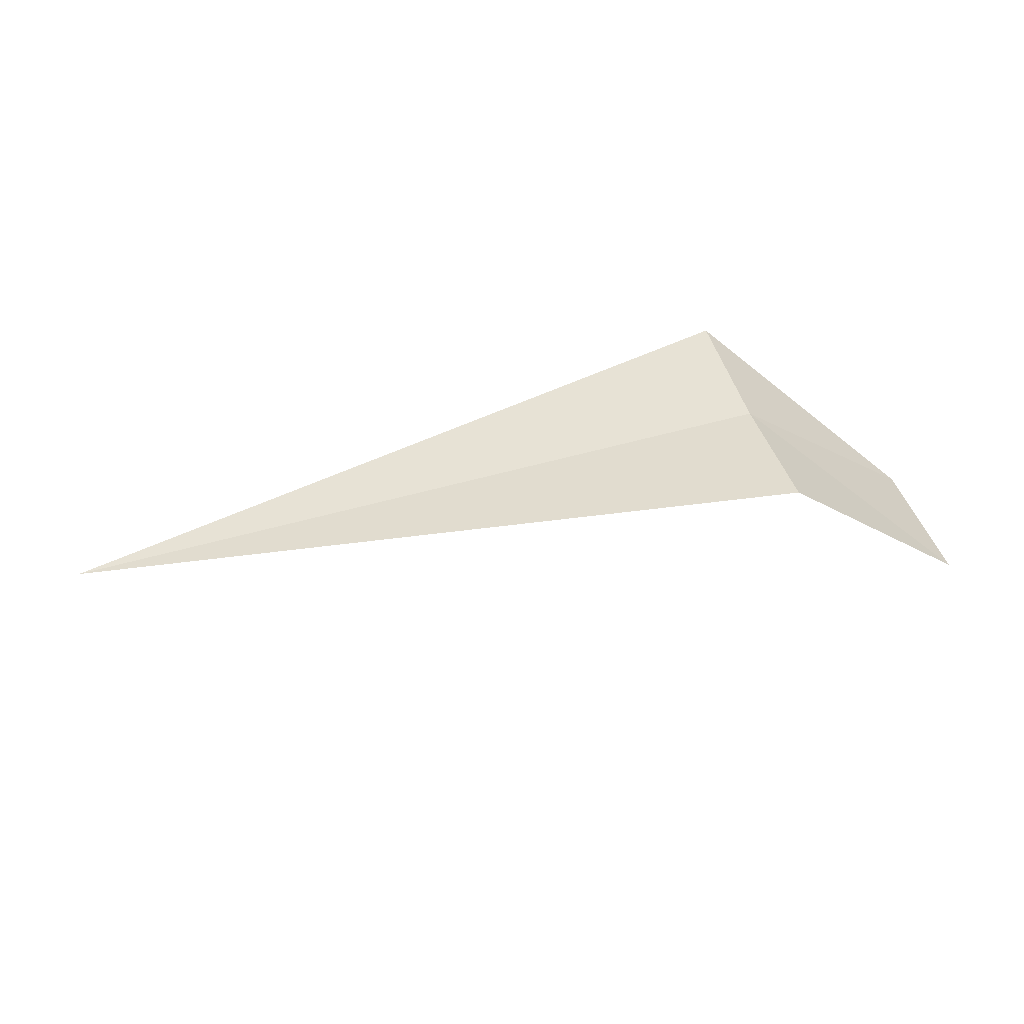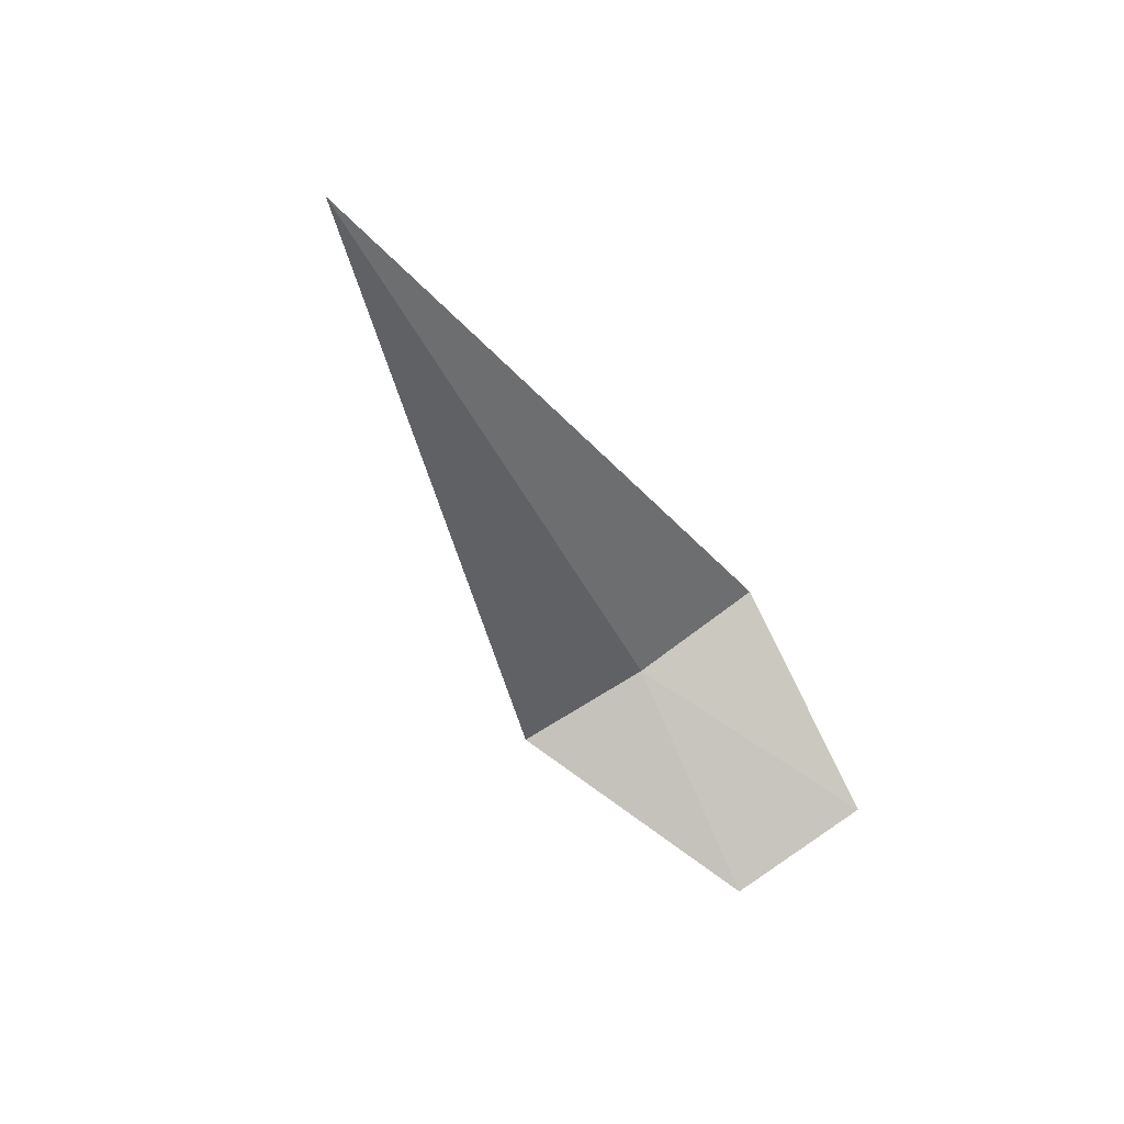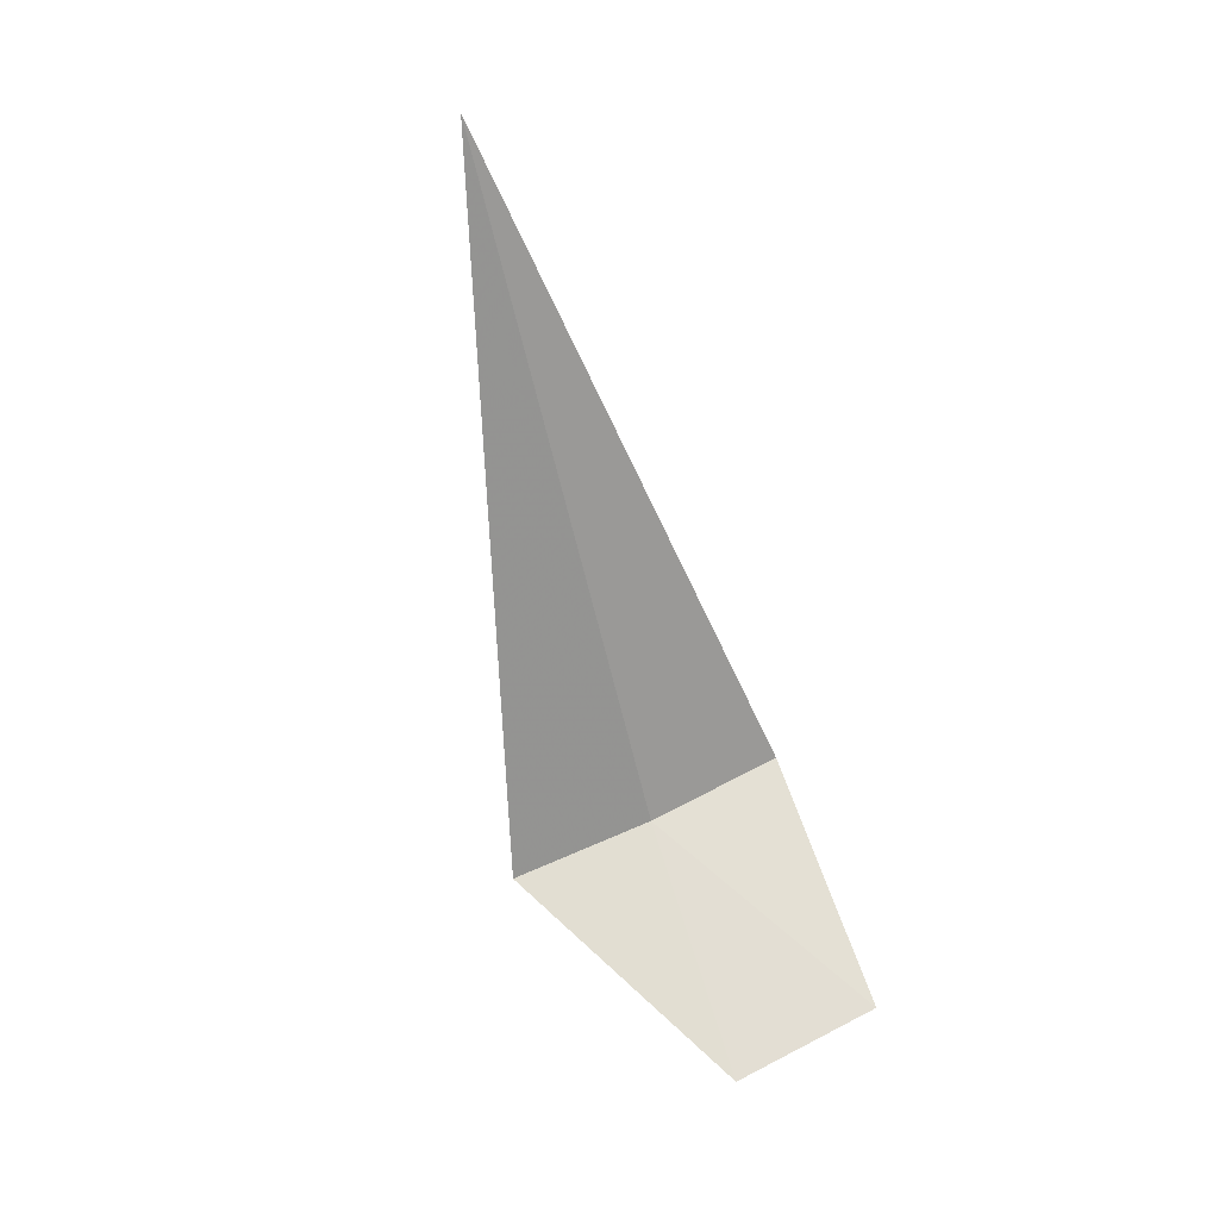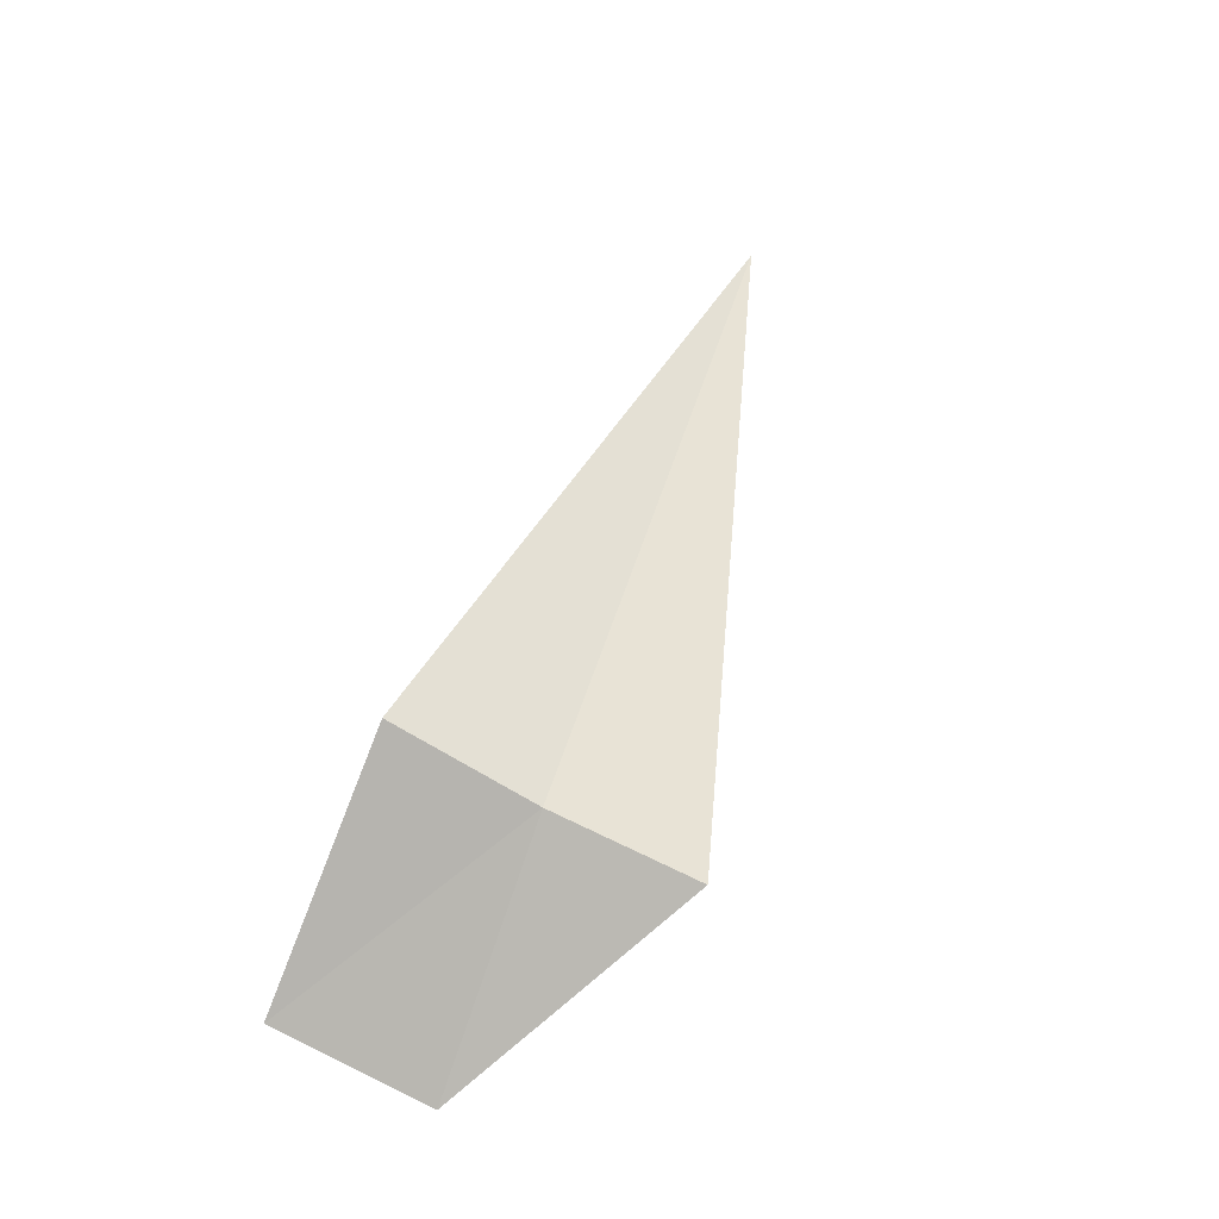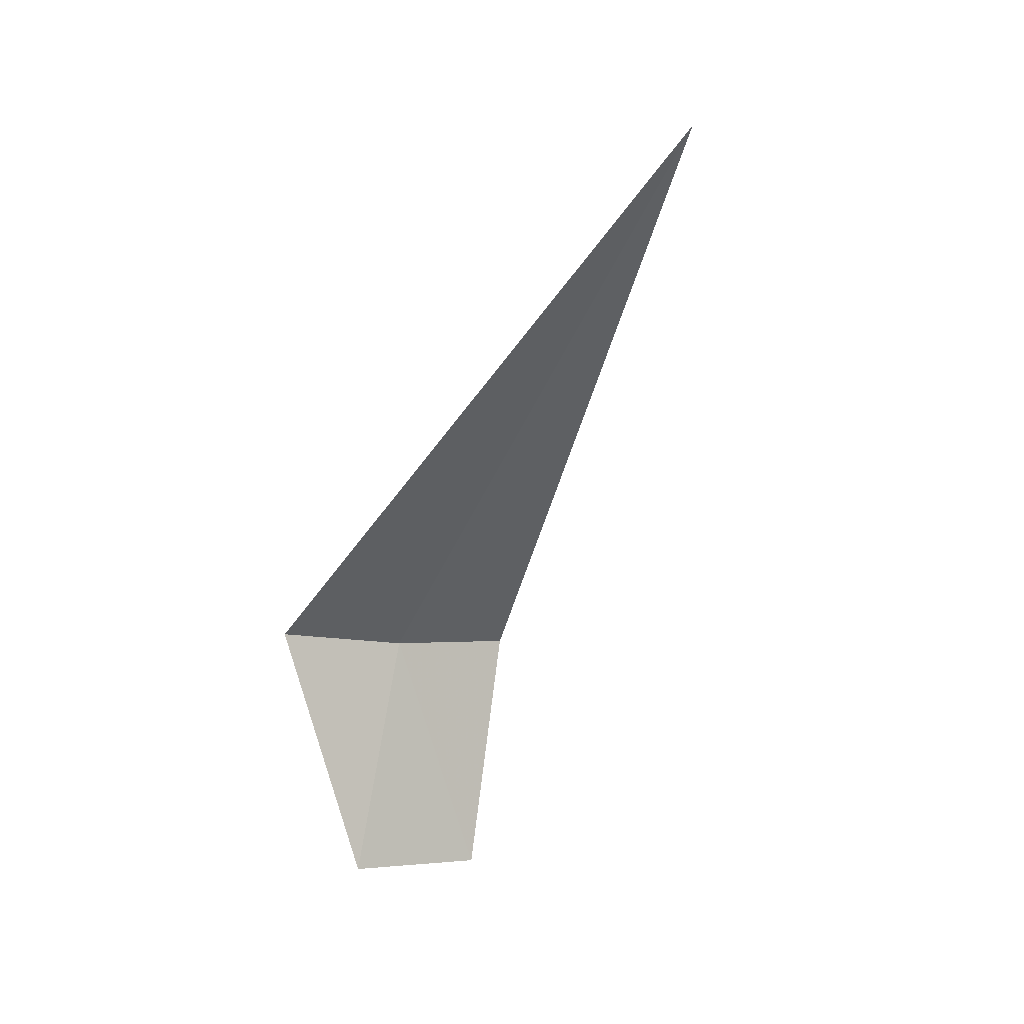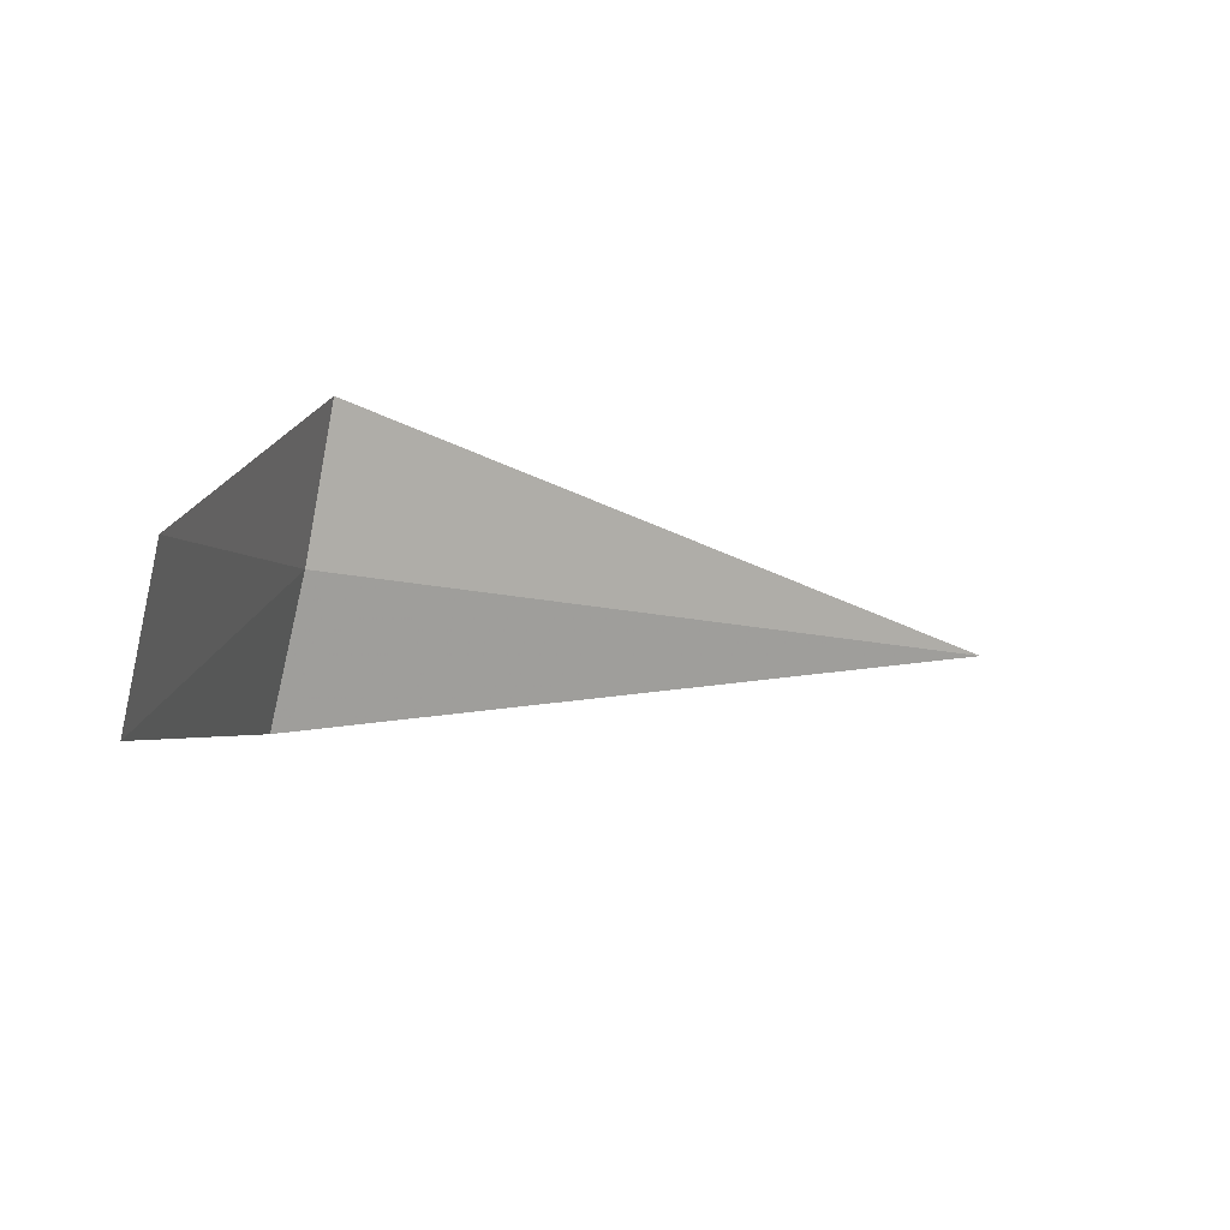
<metadata>
{"format":"obj","ext":"obj","renderer":"f3d","projection":"perspective","resolution":1024,"background":"white","views":[{"elev":65.4,"azim":165.1,"up":"+Y"},{"elev":-40.1,"azim":113.3,"up":"+Y"},{"elev":-62.3,"azim":103.2,"up":"+Y"},{"elev":48.4,"azim":-74.1,"up":"+Y"},{"elev":-53.9,"azim":64.8,"up":"+Y"},{"elev":-13.0,"azim":-29.4,"up":"+Z"}]}
</metadata>
<code>
v -2.028 -17.37 17.65
v -2.028 -17.66 18.4
v -3.028 -18.37 17.45
v -3.028 -17.99 16.68
v -2.028 -16.99 16.95
v 1.867 -17.37 17.65
f 1 3 2
f 1 5 4
f 1 4 3
f 1 2 6
f 1 6 5

</code>
